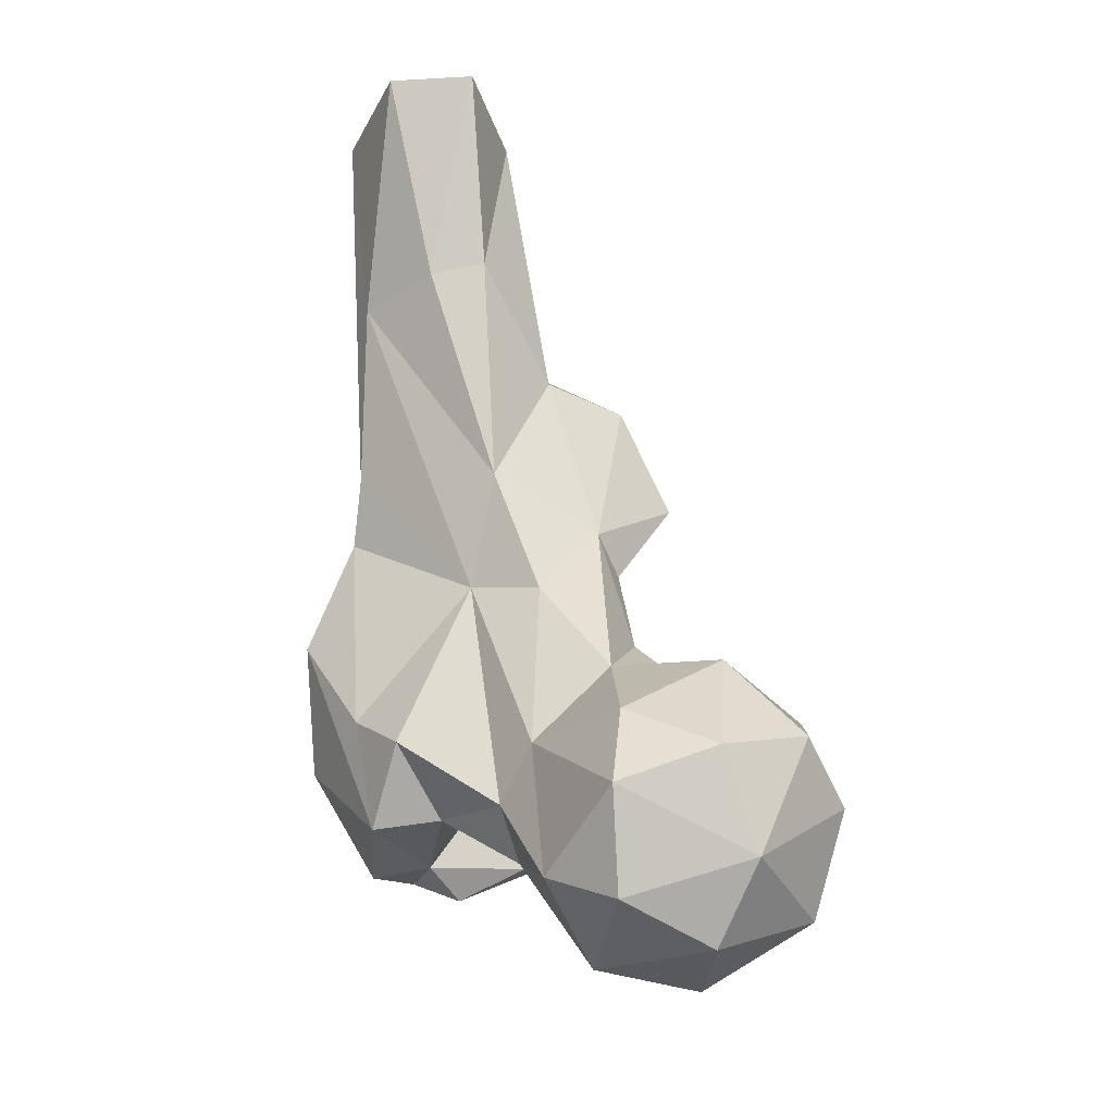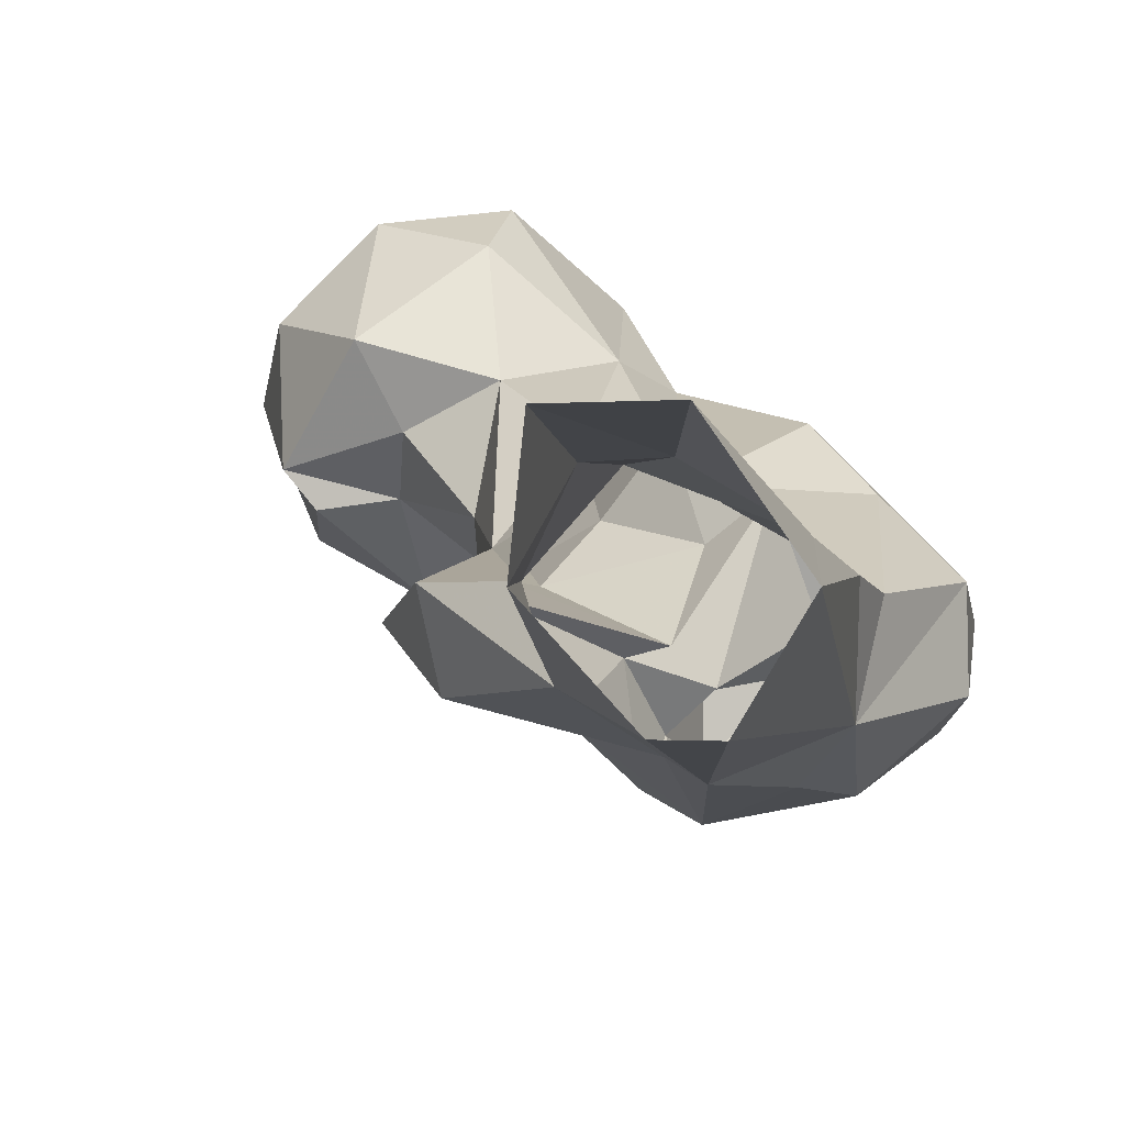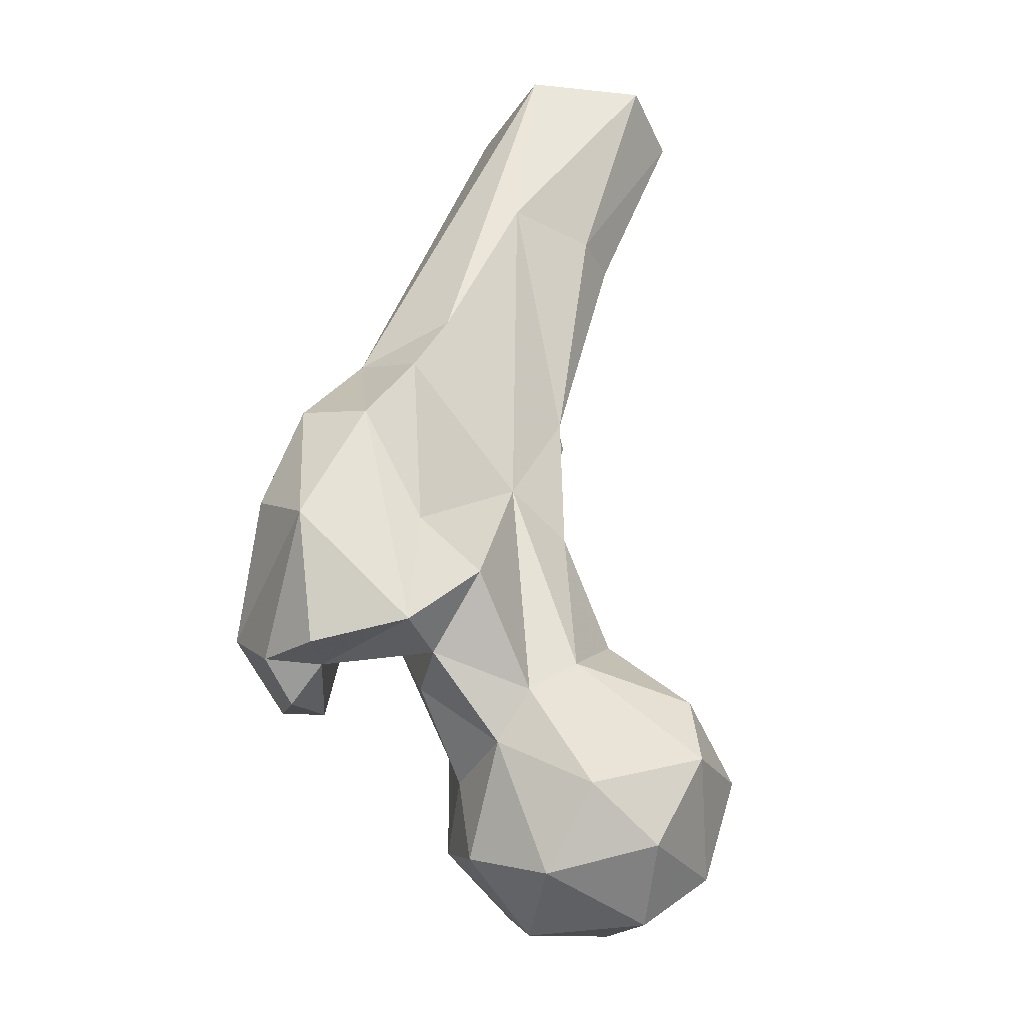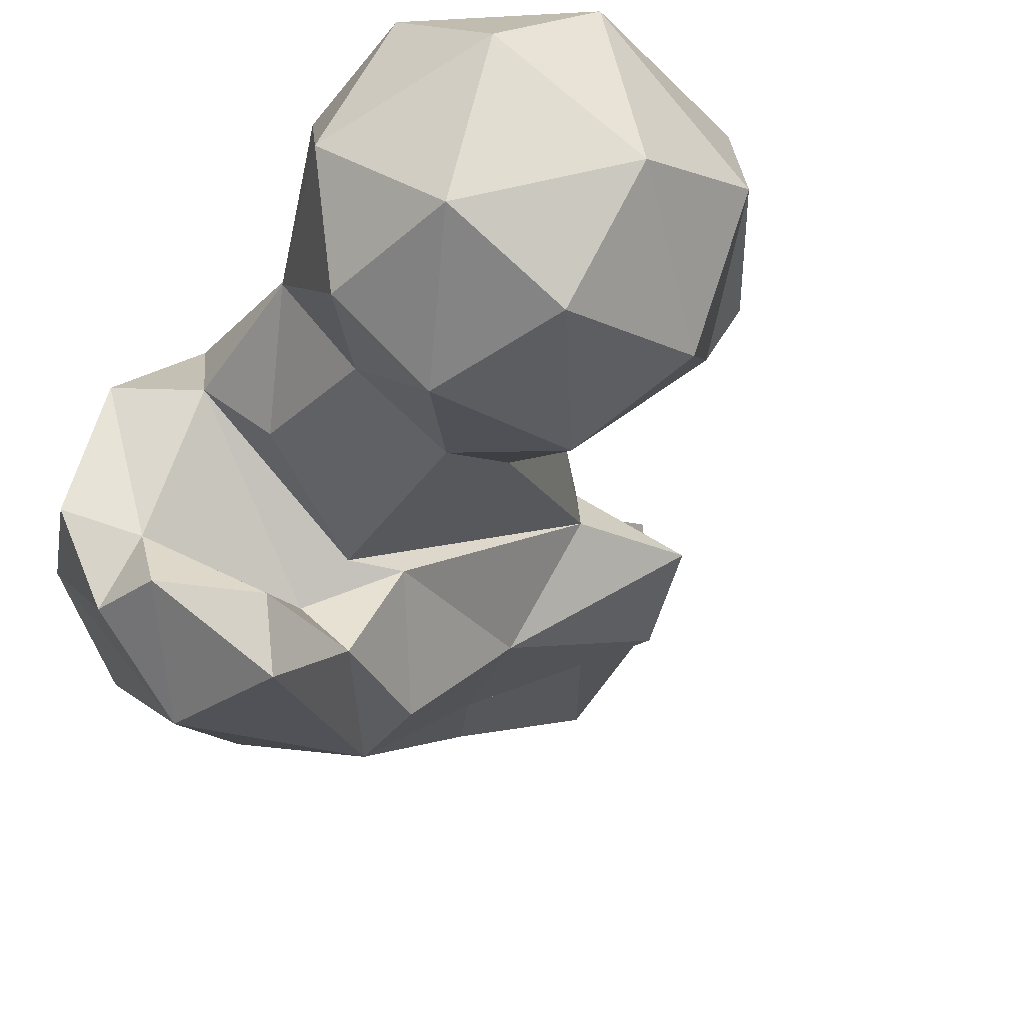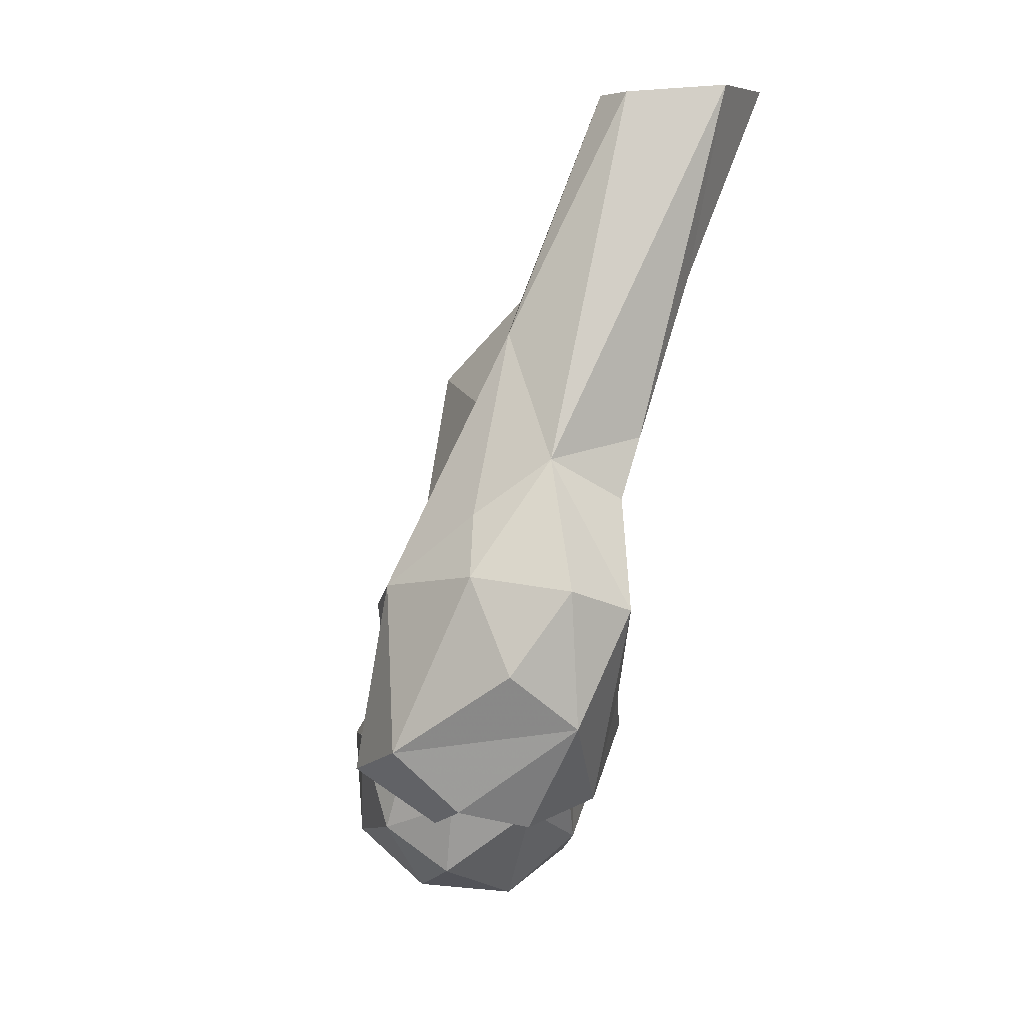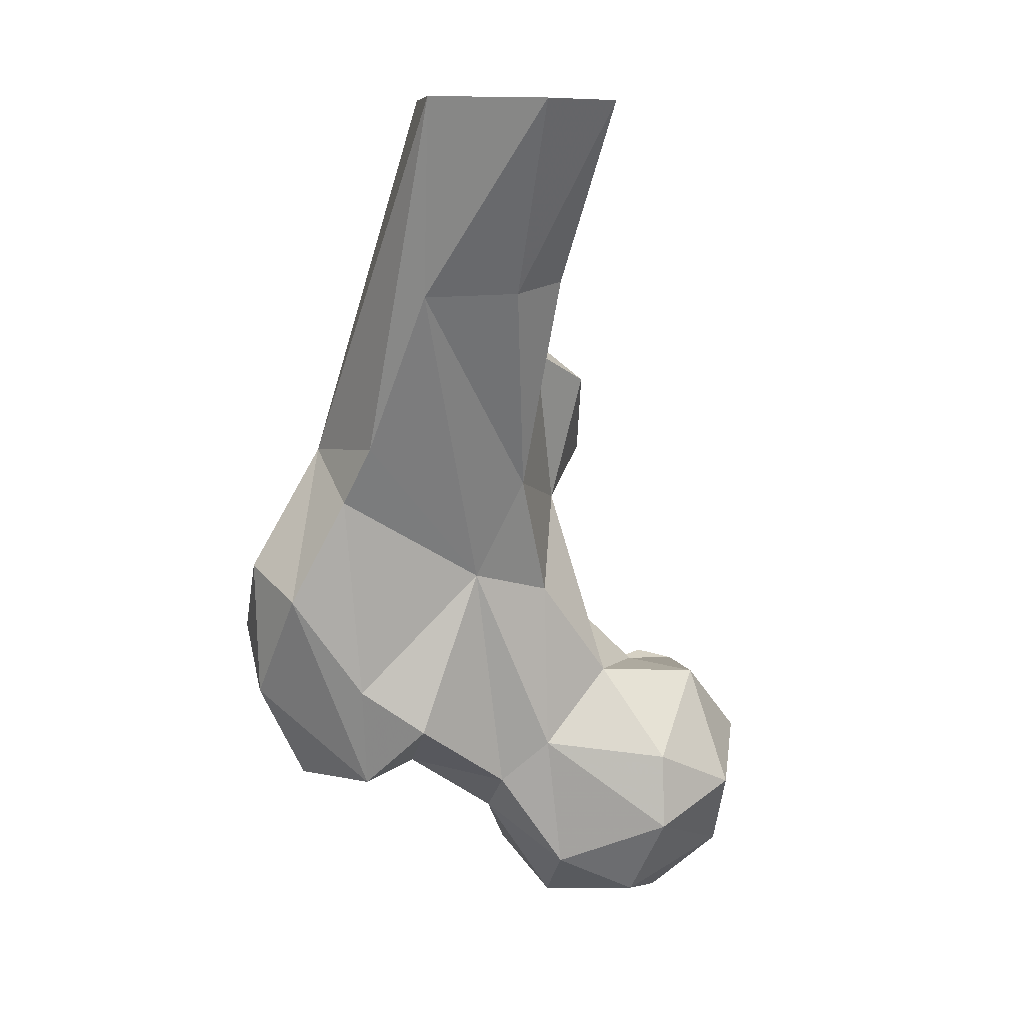
<metadata>
{"format":"obj","ext":"obj","renderer":"f3d","projection":"perspective","resolution":1024,"background":"white","views":[{"elev":-30.7,"azim":-168.4,"up":"+Z"},{"elev":17.4,"azim":7.8,"up":"+Y"},{"elev":-42.0,"azim":118.2,"up":"+Z"},{"elev":-28.8,"azim":-159.7,"up":"+Y"},{"elev":7.8,"azim":59.0,"up":"+Z"},{"elev":13.0,"azim":144.0,"up":"+Z"}]}
</metadata>
<code>
v 306.6 114.4 731.8
v 322.2 126 732.6
v 301.1 134.5 731.2
v 314.9 143.9 737
v 287 120.5 740
v 297.1 105.4 742.6
v 322.8 111.3 739.5
v 314.7 102.1 748
v 327.9 138 744
v 292.7 143.4 742.3
v 313.9 152.8 752.6
v 335 123.4 752.9
v 280.5 126 756.9
v 326 110.7 753.8
v 336.9 130.7 760.6
v 297 151.6 758
v 288.7 108.6 761
v 304.4 101.8 764.8
v 284.6 139.1 764.1
v 319.4 104.6 765
v 341.3 111.2 764.5
v 330.2 136.7 768.5
v 312.9 150.8 766.1
v 349.9 118.7 764.1
v 353.2 92.01 760.1
v 356.6 100.2 763.6
v 362 91.85 764.2
v 366 104 760.8
v 361.6 120.6 762.6
v 287 122.2 774.5
v 341.7 81.96 769
v 341.5 91.05 765.8
v 297.5 140.8 778.3
v 357.1 81.4 775.4
v 344.7 97.46 782.2
v 377.1 107.3 780.4
v 291.6 117.2 775.8
v 338.7 103 782.3
v 316.4 109.3 777.3
v 302.5 119 775.1
v 355.1 130.7 773.9
v 342.6 130.5 802.8
v 338.1 90.55 781.8
v 364.5 124 781.8
v 316.7 136.9 781.2
v 373.2 95.78 790.3
v 318.5 117.9 809.3
v 376.1 118.8 800.2
v 303.8 129.1 779.2
v 333.2 102.4 786.3
v 344.9 86.96 803
v 315.1 122.1 792.4
v 329.5 134.5 799.1
v 336.8 89.23 798.1
v 364 93.26 806.7
v 367 122.9 818.7
v 320.8 125.1 814.4
v 337.1 137.8 821.3
v 329 103.3 812
v 376.9 106 804.9
v 357.3 97.77 816.5
v 364.6 128.3 829.3
v 318.6 114.4 837.3
v 364.4 109.5 826.4
v 343.4 107.5 834.3
v 308.9 117.8 821.8
v 315.8 128 837.5
v 361 141.3 858
v 349.6 109.7 847.8
v 328.7 130.8 844.2
v 336.9 148.8 859.9
v 346.7 149.4 858.4
v 333.5 121.9 852.9
v 355.4 131.1 891.3
v 347.5 130.7 891
v 334.1 144.7 889.2
v 363.9 147.1 892.6
v 336.4 163.3 891.8
v 351.6 164.4 892.5
f 62 77 64
f 73 75 76
f 70 73 76
f 65 69 75
f 67 73 70
f 63 73 67
f 63 65 73
f 58 71 72
f 56 62 64
f 63 67 66
f 42 58 68
f 57 67 70
f 61 64 69
f 42 68 62
f 70 76 71
f 57 66 67
f 48 56 64
f 71 78 72
f 59 65 63
f 55 64 61
f 47 66 57
f 47 59 66
f 55 60 64
f 51 65 59
f 51 59 54
f 42 62 56
f 47 50 59
f 46 60 55
f 51 55 61
f 42 53 58
f 22 45 53
f 5 13 10
f 43 54 50
f 34 46 55
f 34 55 51
f 31 34 51
f 15 42 41
f 31 51 43
f 38 47 39
f 39 52 40
f 30 49 33
f 30 37 40
f 58 70 71
f 36 48 60
f 25 26 27
f 20 38 39
f 53 57 58
f 19 30 33
f 47 57 52
f 45 57 53
f 27 36 34
f 18 39 40
f 15 41 24
f 44 56 48
f 13 37 30
f 28 29 36
f 21 24 38
f 2 3 4
f 4 11 9
f 32 43 35
f 20 21 38
f 22 53 42
f 18 20 39
f 22 23 45
f 57 70 58
f 24 35 38
f 51 61 69
f 26 32 35
f 16 33 23
f 9 15 12
f 30 40 49
f 3 5 10
f 17 18 37
f 25 31 32
f 5 6 17
f 14 21 20
f 24 26 35
f 2 9 12
f 25 34 31
f 38 50 47
f 68 72 79
f 34 36 46
f 68 79 77
f 58 72 68
f 11 23 22
f 1 5 3
f 24 29 26
f 16 19 33
f 29 48 36
f 12 15 24
f 26 28 27
f 27 28 36
f 43 51 54
f 42 56 44
f 13 17 37
f 11 16 23
f 69 74 75
f 64 74 69
f 26 29 28
f 45 49 52
f 29 44 48
f 2 12 7
f 12 24 21
f 12 21 14
f 25 27 34
f 6 18 17
f 9 22 15
f 35 43 50
f 8 14 20
f 48 64 60
f 9 11 22
f 40 52 49
f 5 17 13
f 10 19 16
f 51 69 65
f 1 7 8
f 64 77 74
f 10 16 11
f 41 42 44
f 2 4 9
f 33 49 45
f 31 43 32
f 6 8 18
f 23 33 45
f 10 13 19
f 13 30 19
f 7 14 8
f 45 52 57
f 4 10 11
f 15 22 42
f 8 20 18
f 50 54 59
f 65 75 73
f 1 3 2
f 62 68 77
f 24 41 29
f 1 2 7
f 29 41 44
f 18 40 37
f 39 47 52
f 72 78 79
f 59 63 66
f 25 32 26
f 71 76 78
f 7 12 14
f 36 60 46
f 35 50 38
f 3 10 4
f 1 8 6
f 1 6 5

</code>
